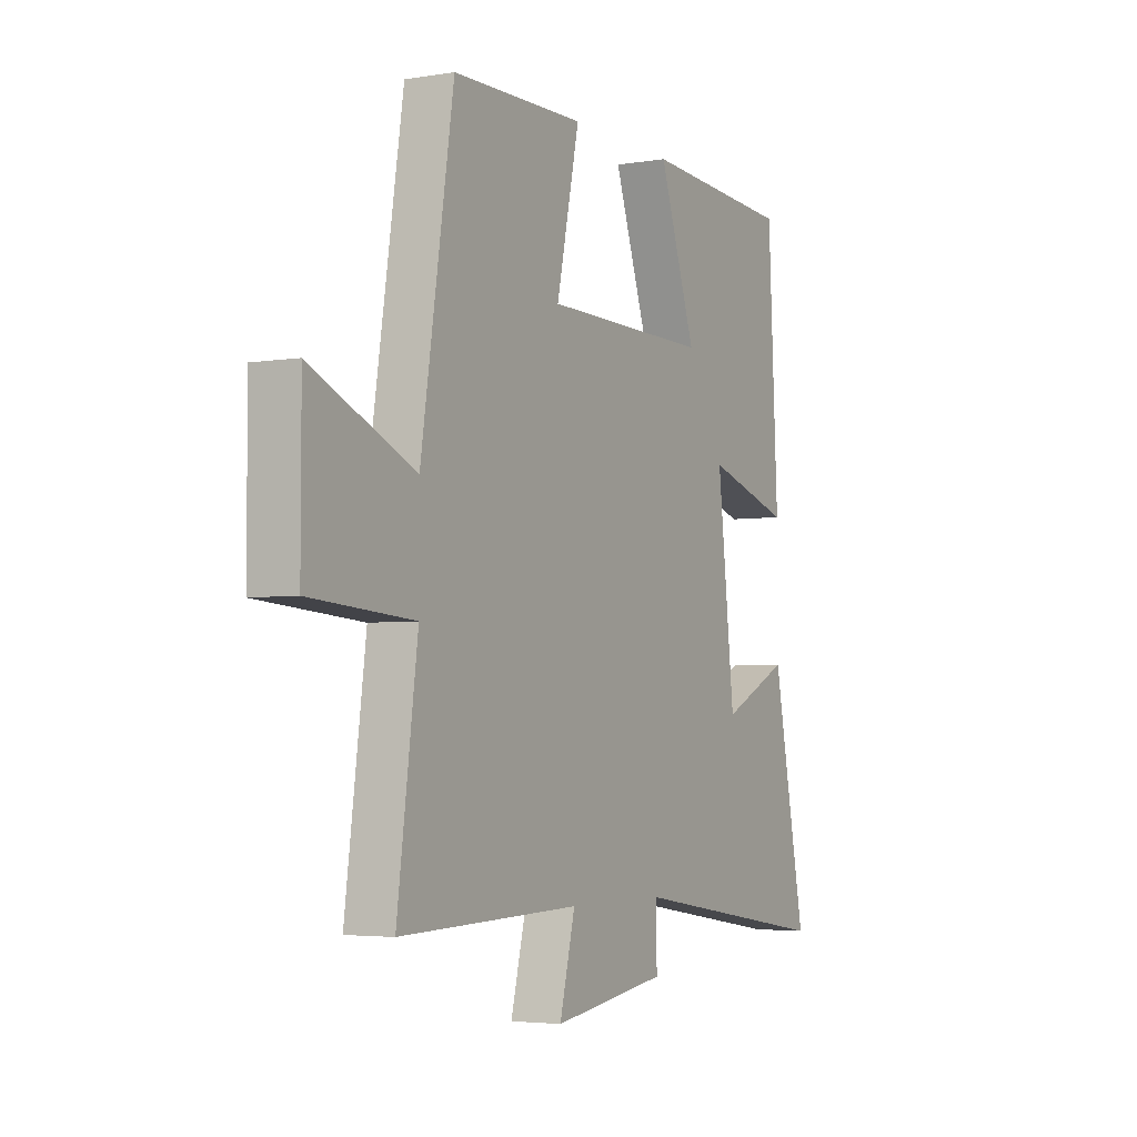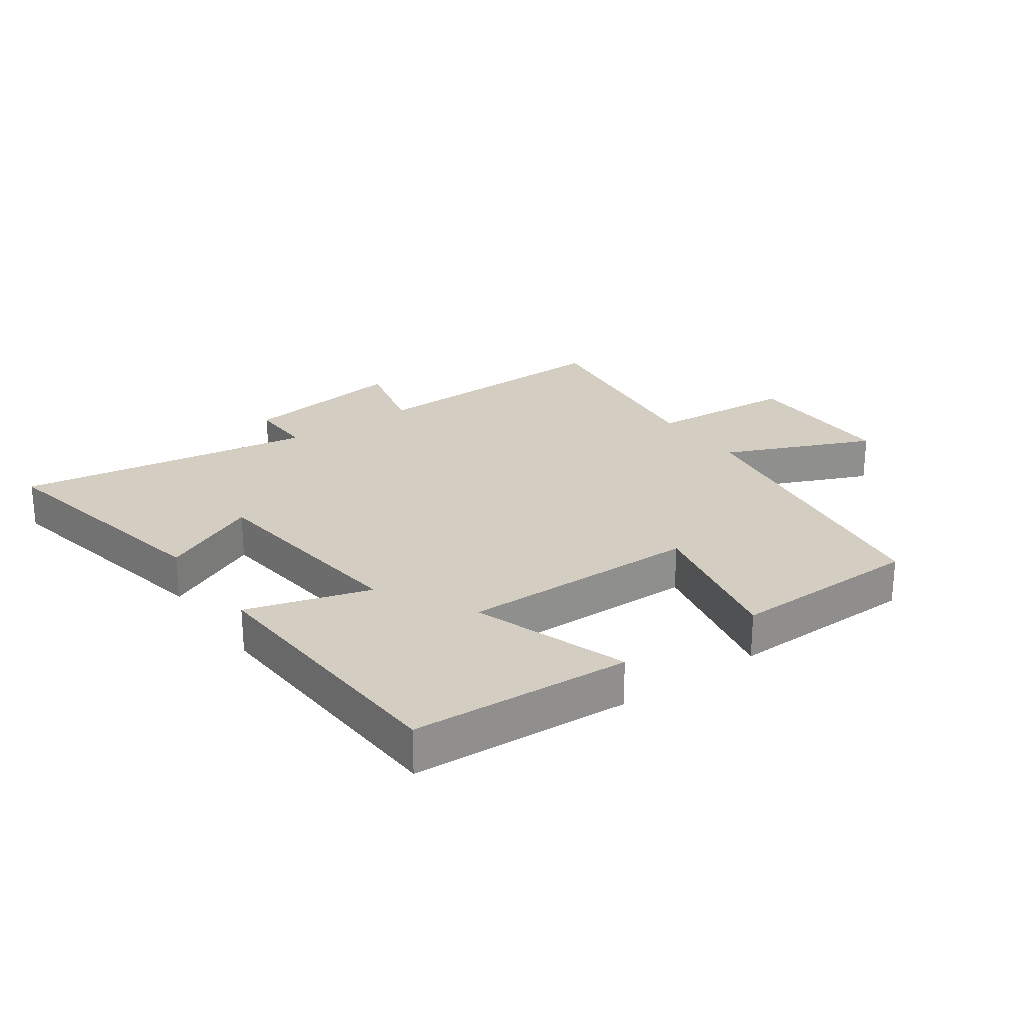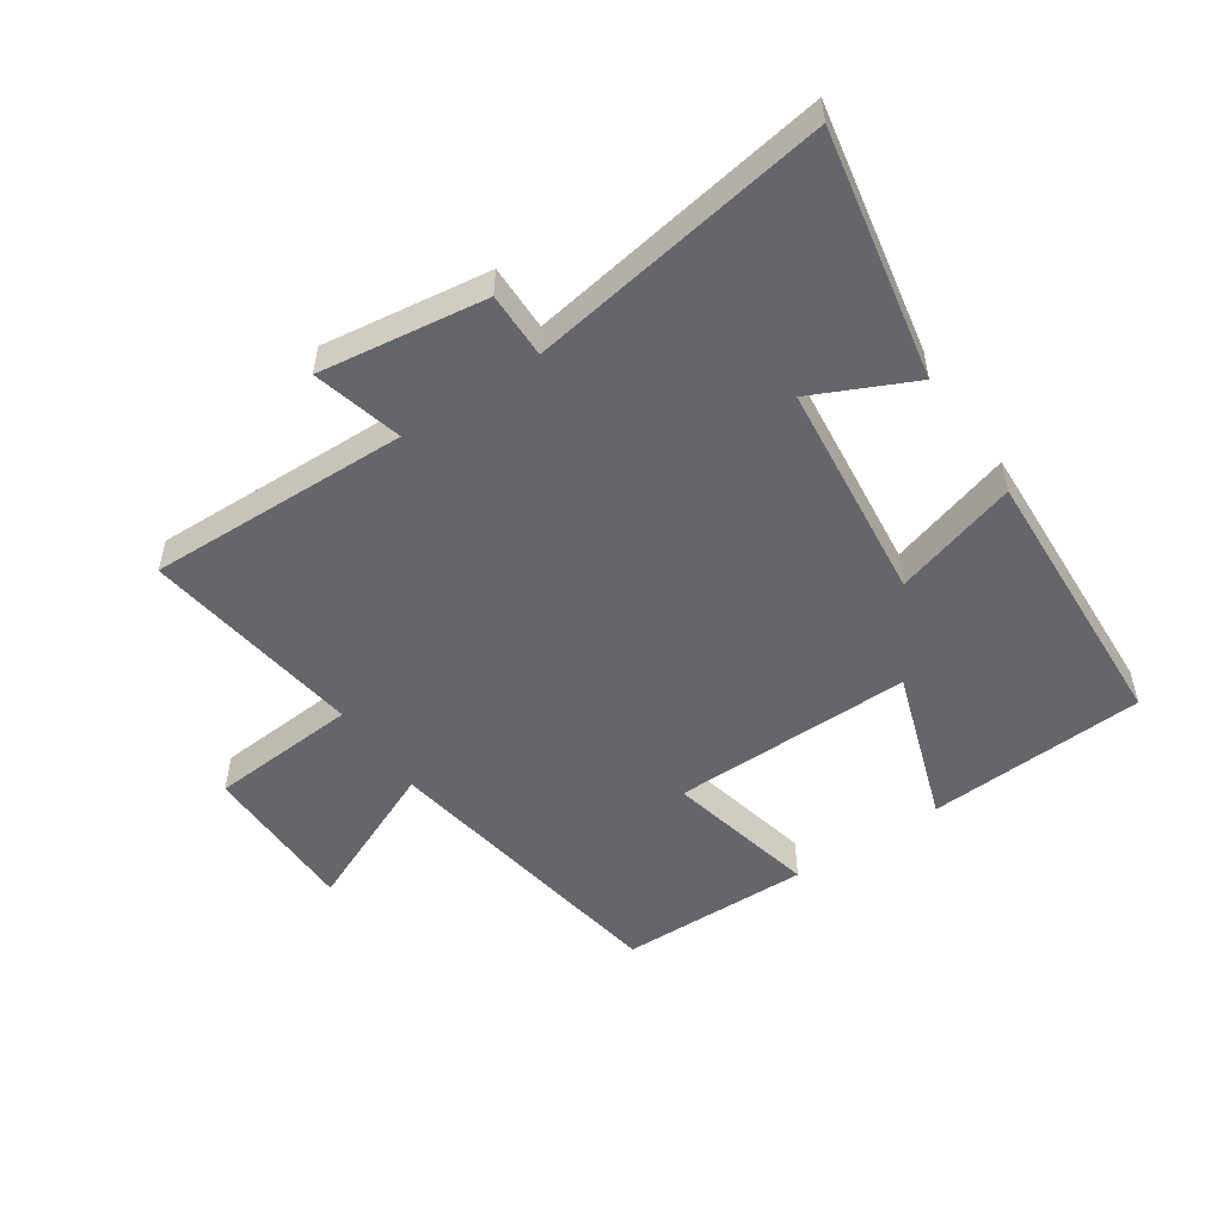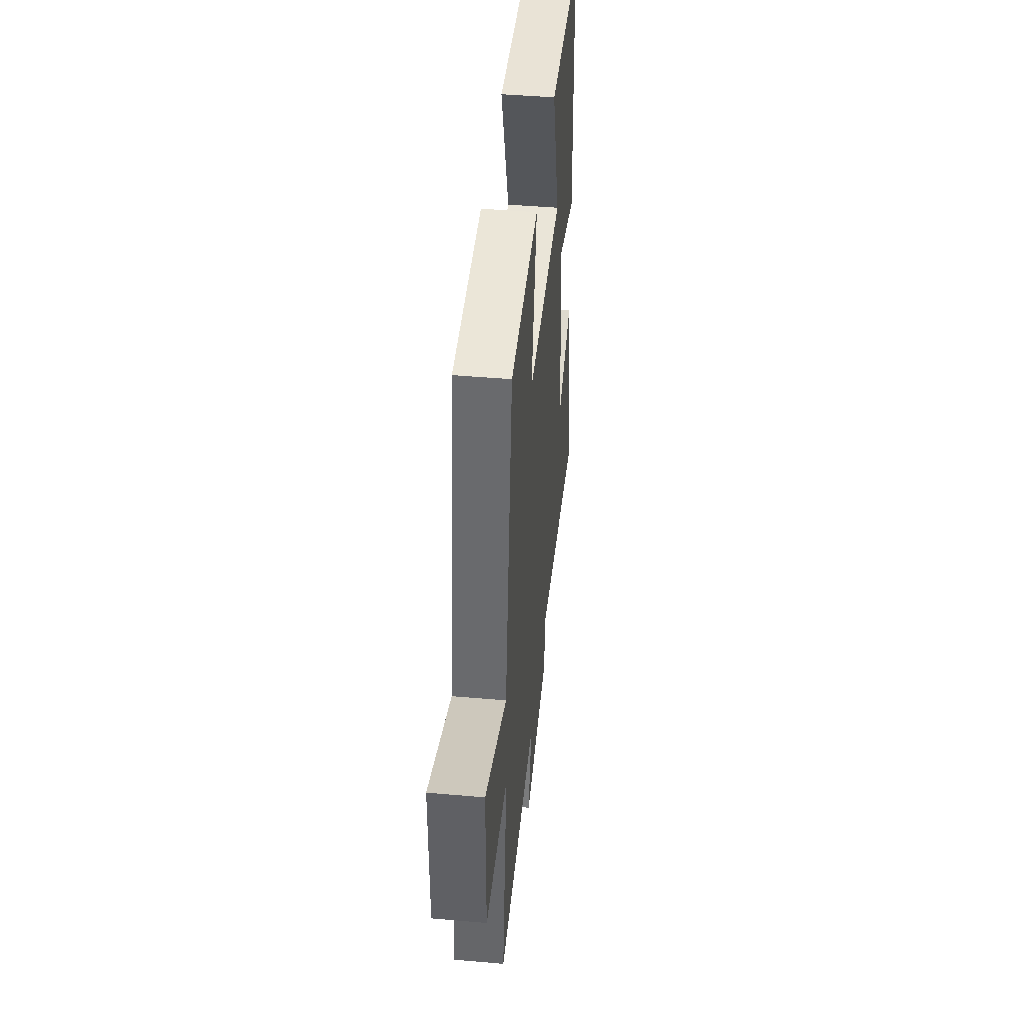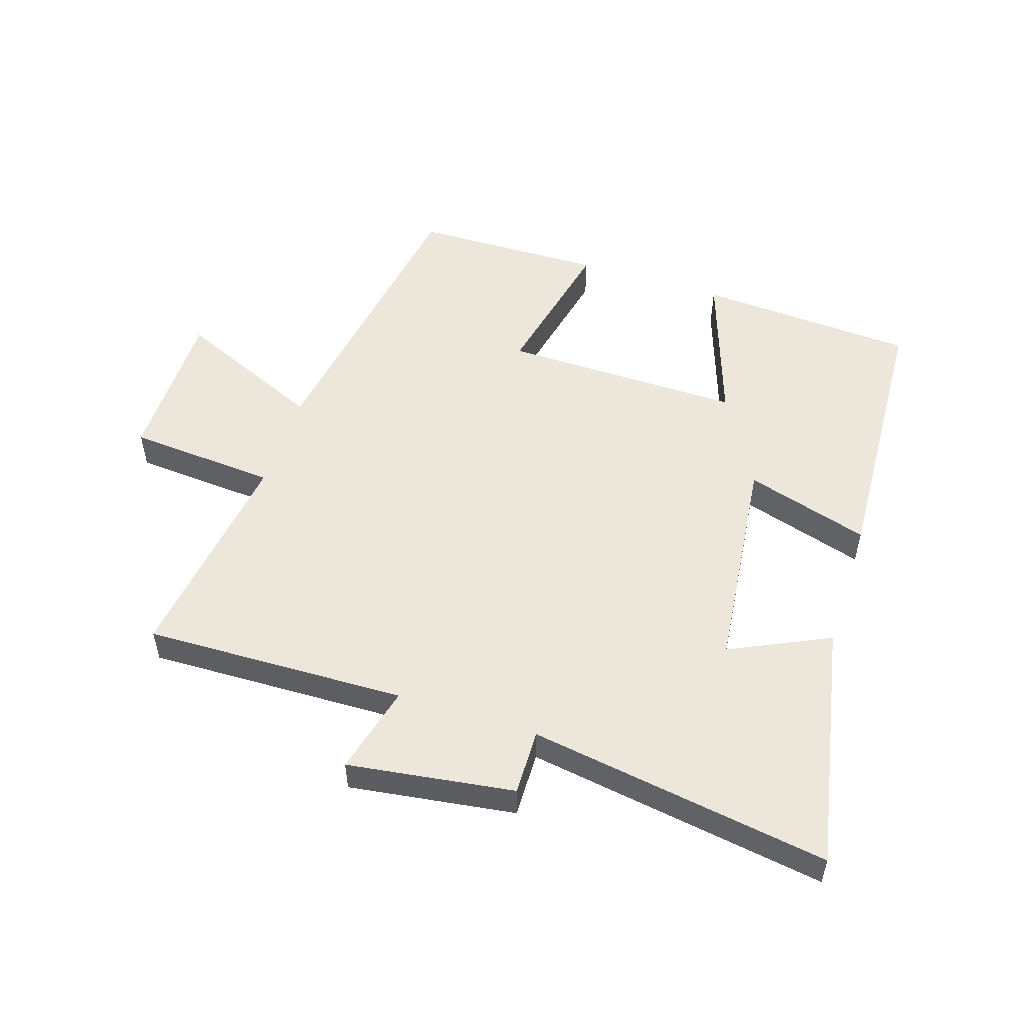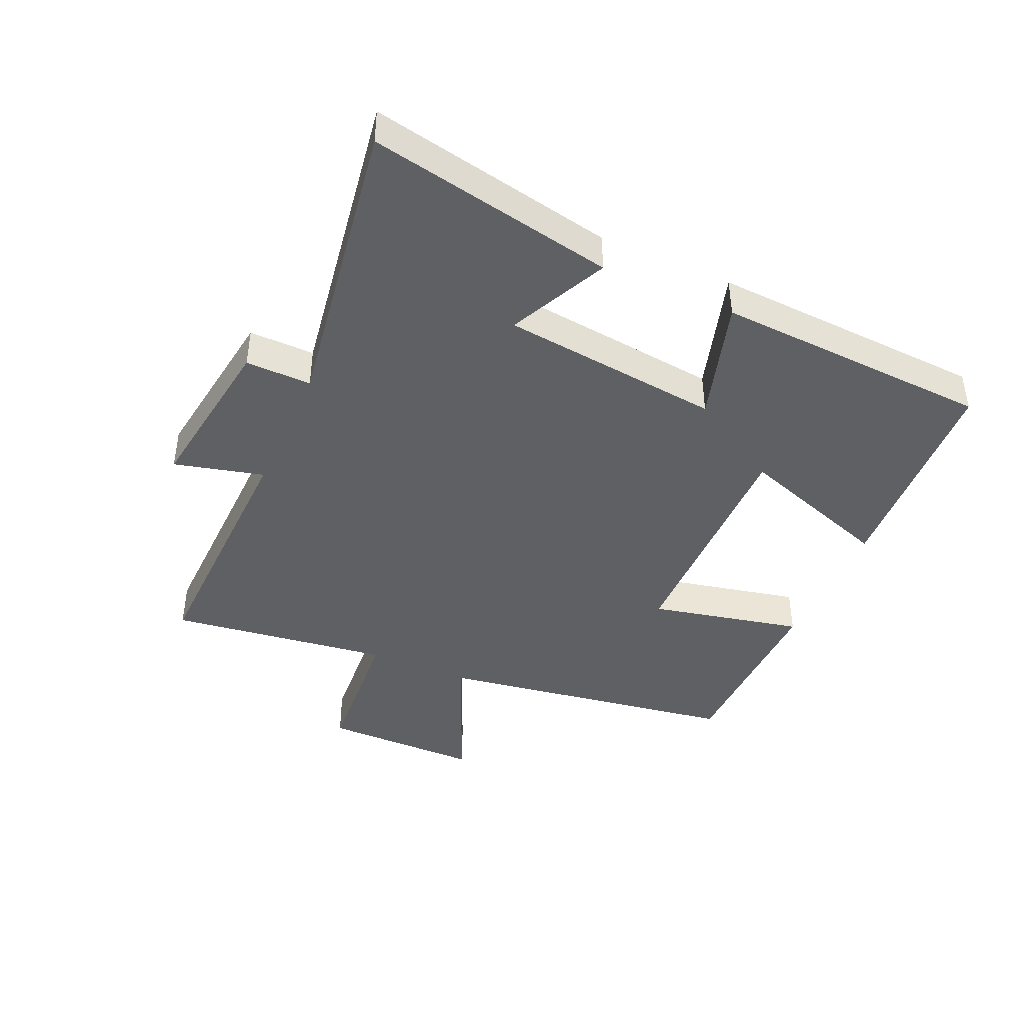
<metadata>
{"format":"obj","ext":"obj","renderer":"f3d","projection":"perspective","resolution":1024,"background":"white","views":[{"elev":-3.9,"azim":118.6,"up":"+Z"},{"elev":25.0,"azim":-35.4,"up":"+Y"},{"elev":-51.7,"azim":-145.7,"up":"+Y"},{"elev":45.1,"azim":95.8,"up":"+Z"},{"elev":52.6,"azim":-162.0,"up":"+Y"},{"elev":-42.7,"azim":-113.9,"up":"+Y"}]}
</metadata>
<code>
v 0.547 0.07 -0.512
v 0.129 0.07 -0.5
v 0.165 0.07 -0.643
v -0.101 0.07 -0.605
v -0.099 0.07 -0.5
v -0.578 0.07 -0.574
v -0.5 0.07 -0.18
v -0.342 0.07 -0.255
v -0.302 0.07 0.097
v -0.5 0.07 0.038
v -0.477 0.07 0.48
v -0.127 0.07 0.5
v -0.212 0.07 0.252
v 0.172 0.07 0.256
v 0.119 0.07 0.5
v 0.425 0.07 0.494
v 0.5 0.07 0.01
v 0.738 0.07 0.113
v 0.738 0.07 -0.141
v 0.5 0.07 -0.158
v 0.547 0 -0.512
v 0.129 0 -0.5
v 0.165 0 -0.643
v -0.101 0 -0.605
v -0.099 0 -0.5
v -0.578 0 -0.574
v -0.5 0 -0.18
v -0.342 0 -0.255
v -0.302 0 0.097
v -0.5 0 0.038
v -0.477 0 0.48
v -0.127 0 0.5
v -0.212 0 0.252
v 0.172 0 0.256
v 0.119 0 0.5
v 0.425 0 0.494
v 0.5 0 0.01
v 0.738 0 0.113
v 0.738 0 -0.141
v 0.5 0 -0.158
f 17 18 19 20
f 15 16 17 20
f 14 15 20 1
f 13 14 1 2
f 10 11 12 13
f 9 10 13
f 8 9 13 2
f 5 6 7 8
f 5 8 2 3
f 3 4 5
f 40 39 38 37
f 40 37 36 35
f 21 40 35 34
f 22 21 34 33
f 33 32 31 30
f 33 30 29
f 22 33 29 28
f 28 27 26 25
f 23 22 28 25
f 25 24 23
f 1 21 22 2
f 2 22 23 3
f 3 23 24 4
f 4 24 25 5
f 5 25 26 6
f 6 26 27 7
f 7 27 28 8
f 8 28 29 9
f 9 29 30 10
f 10 30 31 11
f 11 31 32 12
f 12 32 33 13
f 13 33 34 14
f 14 34 35 15
f 15 35 36 16
f 16 36 37 17
f 17 37 38 18
f 18 38 39 19
f 19 39 40 20
f 20 40 21 1

</code>
